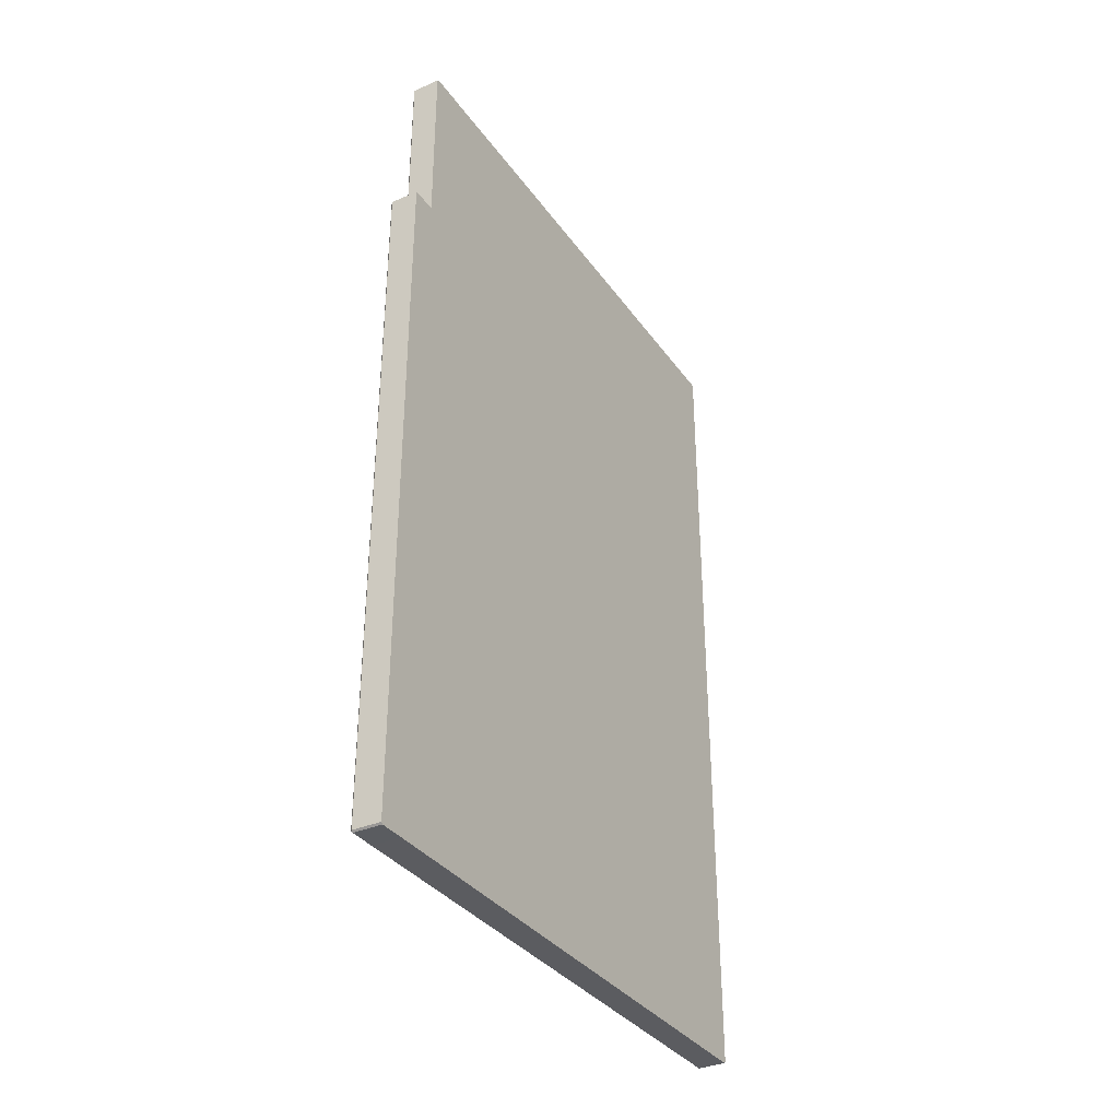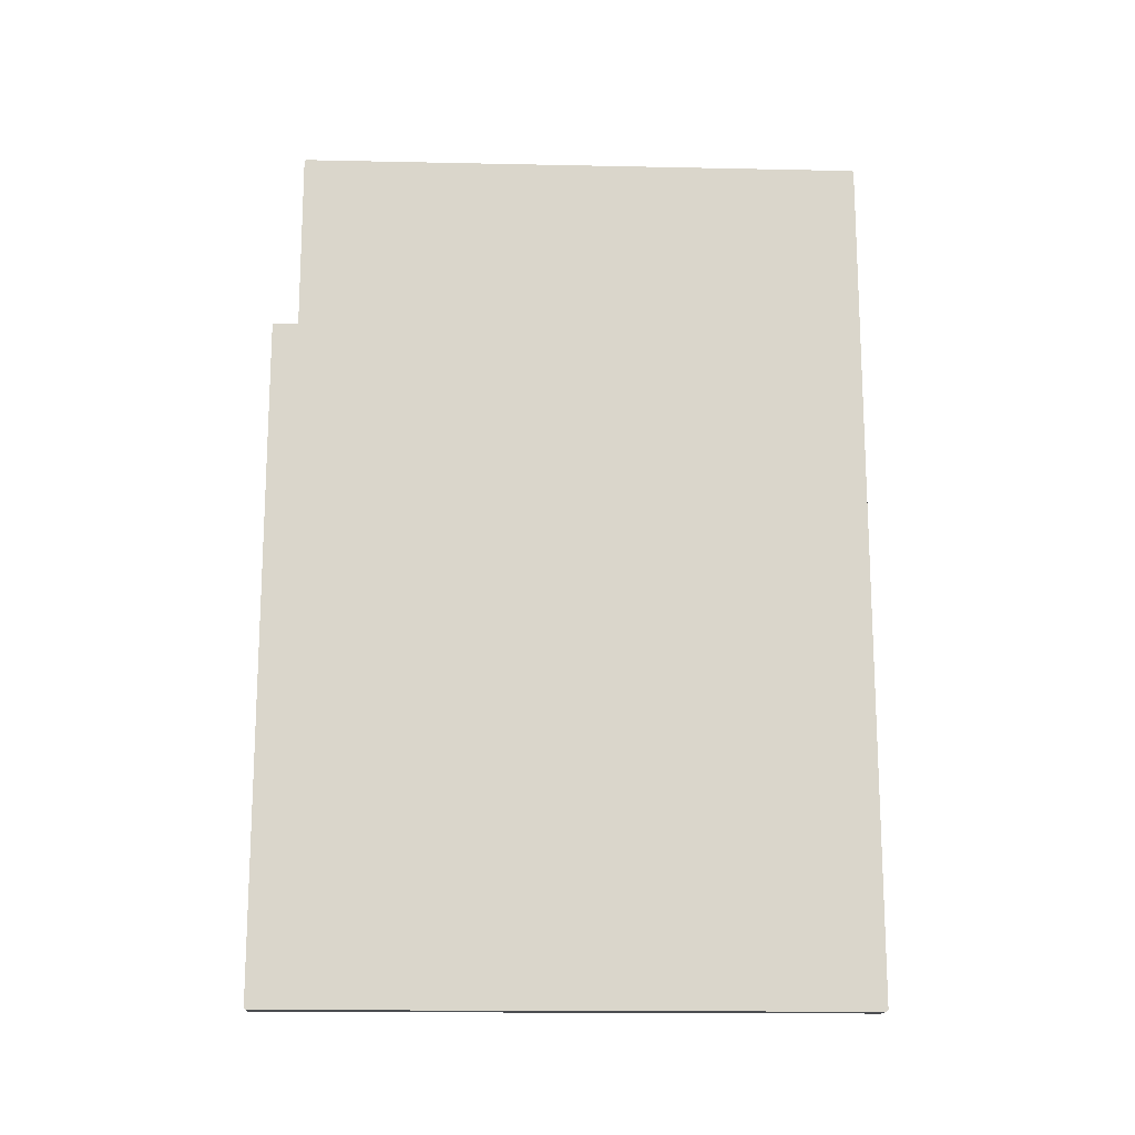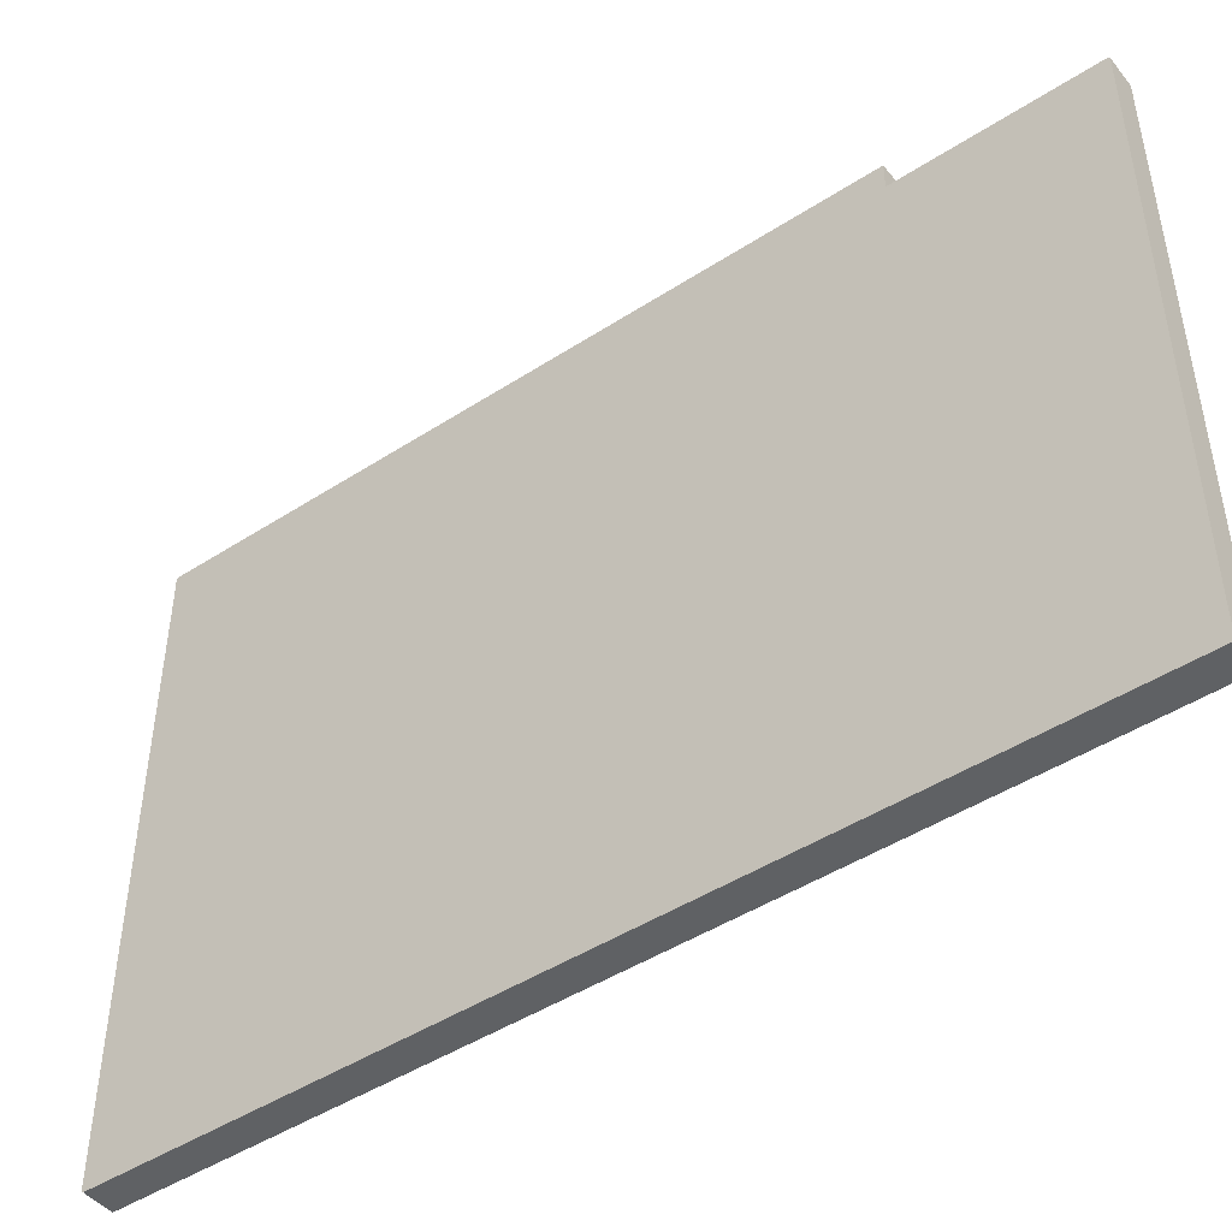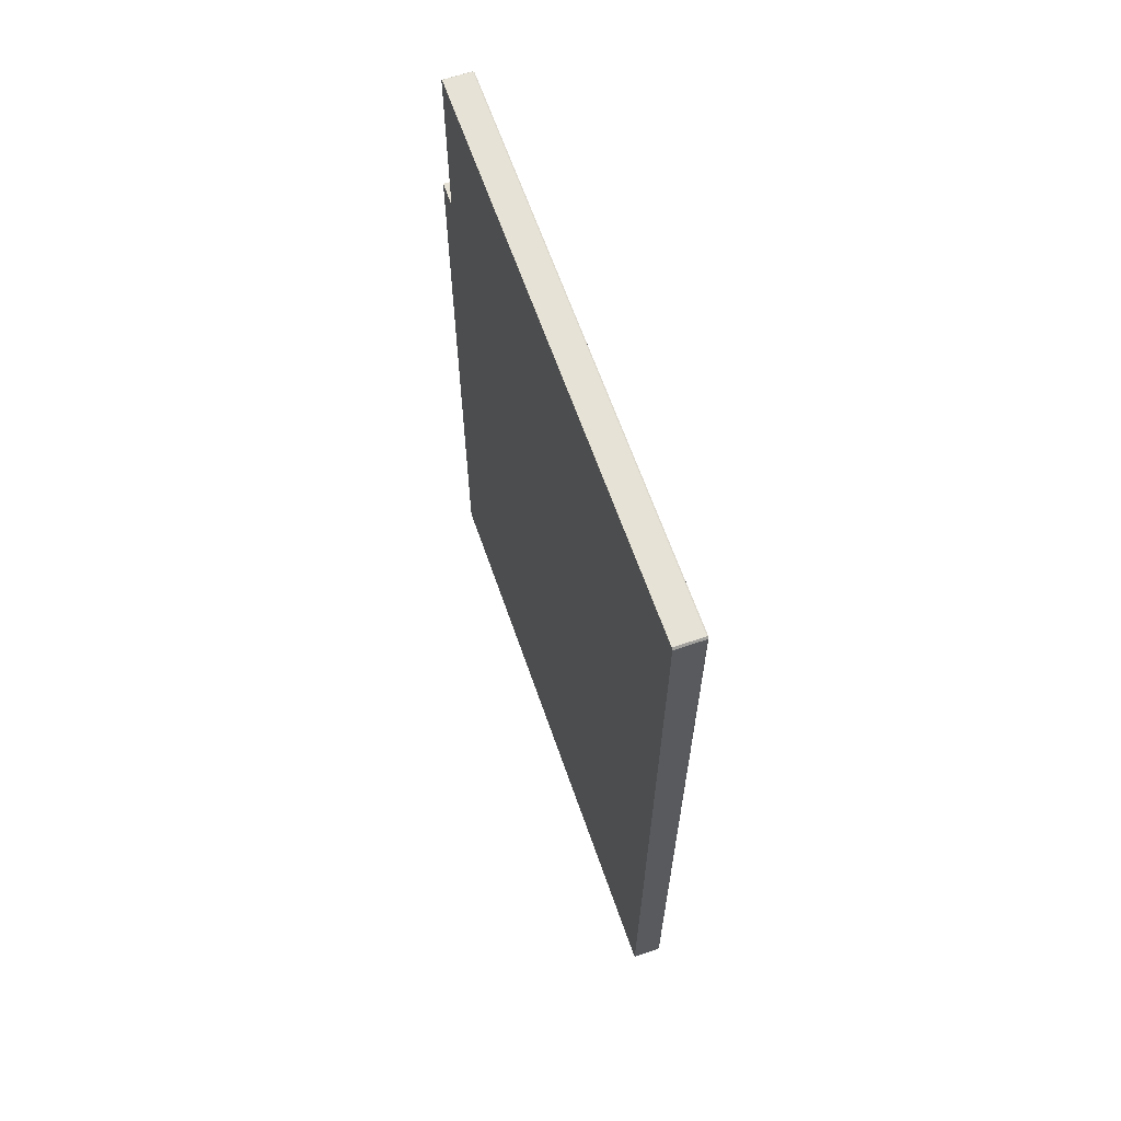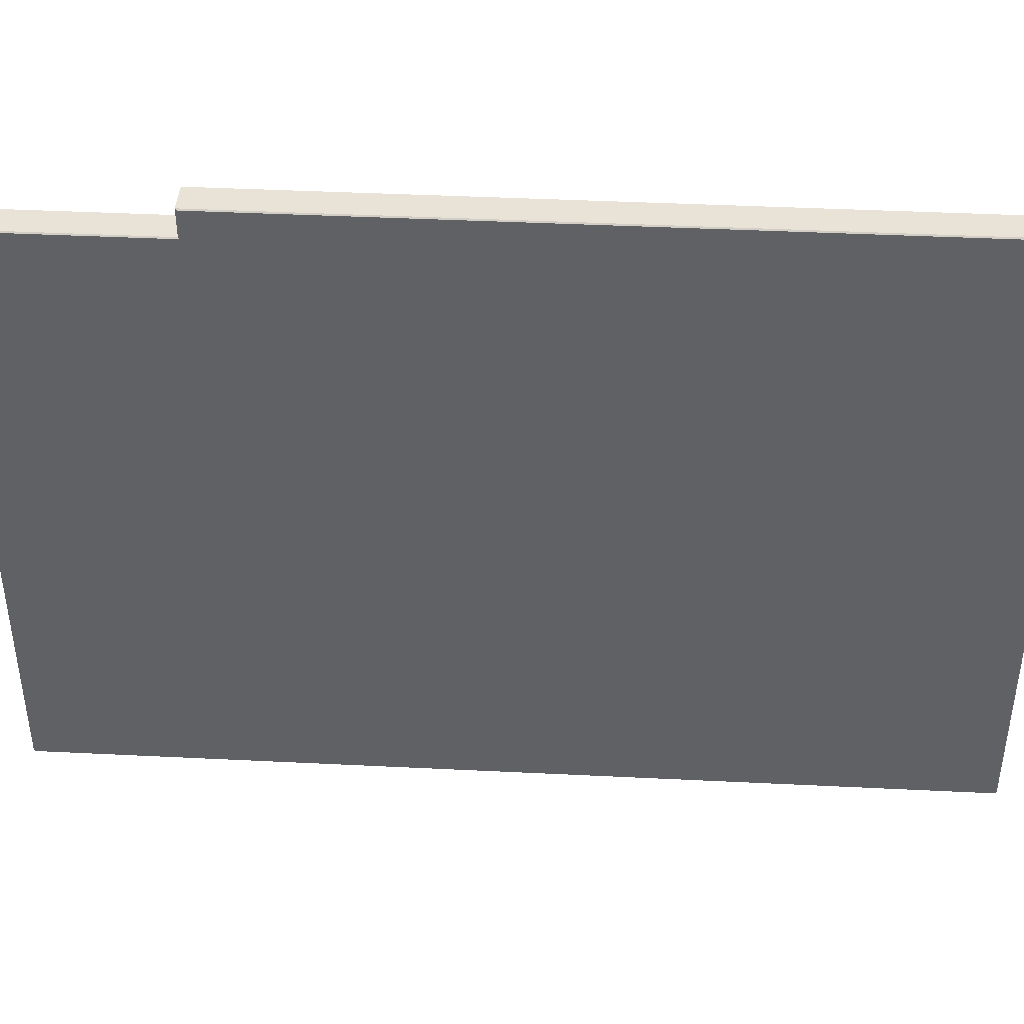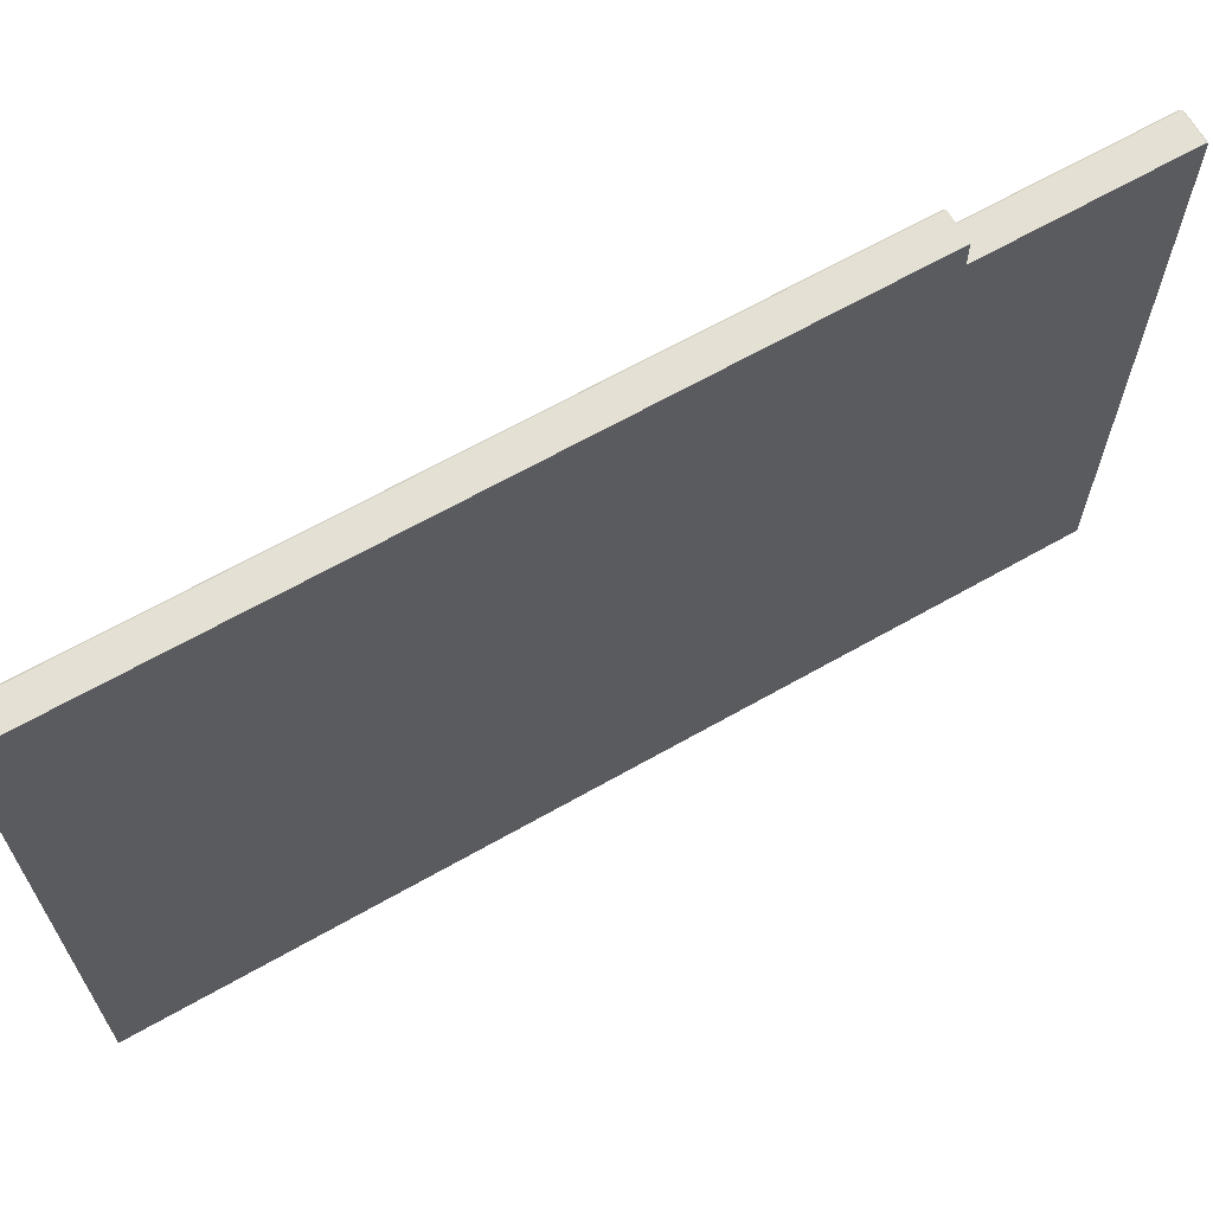
<metadata>
{"format":"obj","ext":"obj","renderer":"f3d","projection":"perspective","resolution":1024,"background":"white","views":[{"elev":-34.5,"azim":30.3,"up":"+Y"},{"elev":-15.8,"azim":87.5,"up":"+Y"},{"elev":-46.2,"azim":126.5,"up":"+Z"},{"elev":63.7,"azim":160.9,"up":"+Y"},{"elev":41.7,"azim":-86.6,"up":"+Z"},{"elev":66.0,"azim":60.3,"up":"+Z"}]}
</metadata>
<code>
o Group6/mesh58/mesh58-geometry#mesh58-geometry
v -0.6056 -0.636 -0.432
v -0.6056 -0.6346 -0.4334
v -0.6039 -0.6374 -0.4325
v -0.6056 0.5255 -0.4334
v -0.6039 -0.6352 -0.4348
v -0.6039 -0.6371 0.3368
v -0.6056 0.5271 -0.4319
v -0.5657 -0.6374 -0.4325
v -0.6056 -0.636 0.3713
v -0.5657 -0.6371 0.3368
v -0.6056 0.5271 0.3362
v -0.6039 0.5285 -0.4325
v -0.6039 0.5261 -0.4348
v -0.5657 -0.6352 -0.4348
v -0.6056 0.2797 0.3377
v -0.6039 -0.6374 0.3719
v -0.6056 0.5255 0.3377
v -0.5657 0.5285 -0.4325
v -0.5657 0.5285 0.3368
v -0.6056 -0.6346 0.3727
v -0.6039 -0.6352 0.339
v -0.5657 -0.6374 0.3719
v -0.6039 0.5285 0.3368
v -0.5657 0.5261 -0.4348
v -0.5657 0.5261 0.3391
v -0.6056 -0.6331 0.3727
v -0.6039 0.2818 0.3391
v -0.6039 -0.6352 0.3741
v -0.5657 0.2818 0.3391
v -0.6039 0.5261 0.3391
v -0.6056 0.2797 0.3727
v -0.6039 -0.6317 0.3391
v -0.5657 -0.6352 0.3741
v -0.6039 -0.6317 0.3741
v -0.6039 0.2818 0.3741
v -0.5657 -0.6317 0.3741
v -0.5657 0.2818 0.3741
f 1 2 3
f 3 2 1
f 2 1 4
f 4 1 2
f 5 3 2
f 2 3 5
f 6 1 3
f 3 1 6
f 4 1 7
f 7 1 4
f 2 4 5
f 5 4 2
f 3 5 8
f 8 5 3
f 9 1 6
f 6 1 9
f 6 3 10
f 10 3 6
f 7 1 11
f 11 1 7
f 7 12 4
f 4 12 7
f 13 5 4
f 4 5 13
f 14 8 5
f 5 8 14
f 8 10 3
f 3 10 8
f 1 9 15
f 15 9 1
f 9 6 16
f 16 6 9
f 6 10 16
f 16 10 6
f 11 1 17
f 17 1 11
f 7 11 12
f 12 11 7
f 13 4 12
f 12 4 13
f 5 13 14
f 14 13 5
f 14 18 8
f 8 18 14
f 8 19 10
f 10 19 8
f 9 20 15
f 15 20 9
f 17 1 15
f 15 1 17
f 6 16 21
f 21 16 6
f 9 16 20
f 20 16 9
f 22 16 10
f 10 16 22
f 11 17 23
f 23 17 11
f 23 12 11
f 11 12 23
f 13 12 24
f 24 12 13
f 24 14 13
f 13 14 24
f 24 18 14
f 14 18 24
f 18 19 8
f 8 19 18
f 19 25 10
f 10 25 19
f 20 26 15
f 15 26 20
f 15 27 17
f 17 27 15
f 28 21 16
f 16 21 28
f 28 20 16
f 16 20 28
f 16 22 28
f 28 22 16
f 10 29 22
f 22 29 10
f 30 23 17
f 17 23 30
f 12 23 18
f 18 23 12
f 18 24 12
f 12 24 18
f 19 18 23
f 23 18 19
f 19 23 25
f 25 23 19
f 25 29 10
f 10 29 25
f 20 28 26
f 26 28 20
f 31 15 26
f 26 15 31
f 15 31 27
f 27 31 15
f 30 17 27
f 27 17 30
f 21 32 28
f 28 32 21
f 33 28 22
f 22 28 33
f 22 29 33
f 33 29 22
f 30 25 23
f 23 25 30
f 25 30 29
f 29 30 25
f 34 26 28
f 28 26 34
f 26 34 31
f 31 34 26
f 35 27 31
f 31 27 35
f 27 29 30
f 30 29 27
f 34 28 32
f 32 28 34
f 28 33 34
f 34 33 28
f 33 29 36
f 36 29 33
f 35 31 34
f 34 31 35
f 27 35 29
f 29 35 27
f 35 34 27
f 27 34 35
f 32 27 34
f 34 27 32
f 36 34 33
f 33 34 36
f 37 36 29
f 29 36 37
f 34 36 35
f 35 36 34
f 37 29 35
f 35 29 37
f 37 35 36
f 36 35 37

</code>
